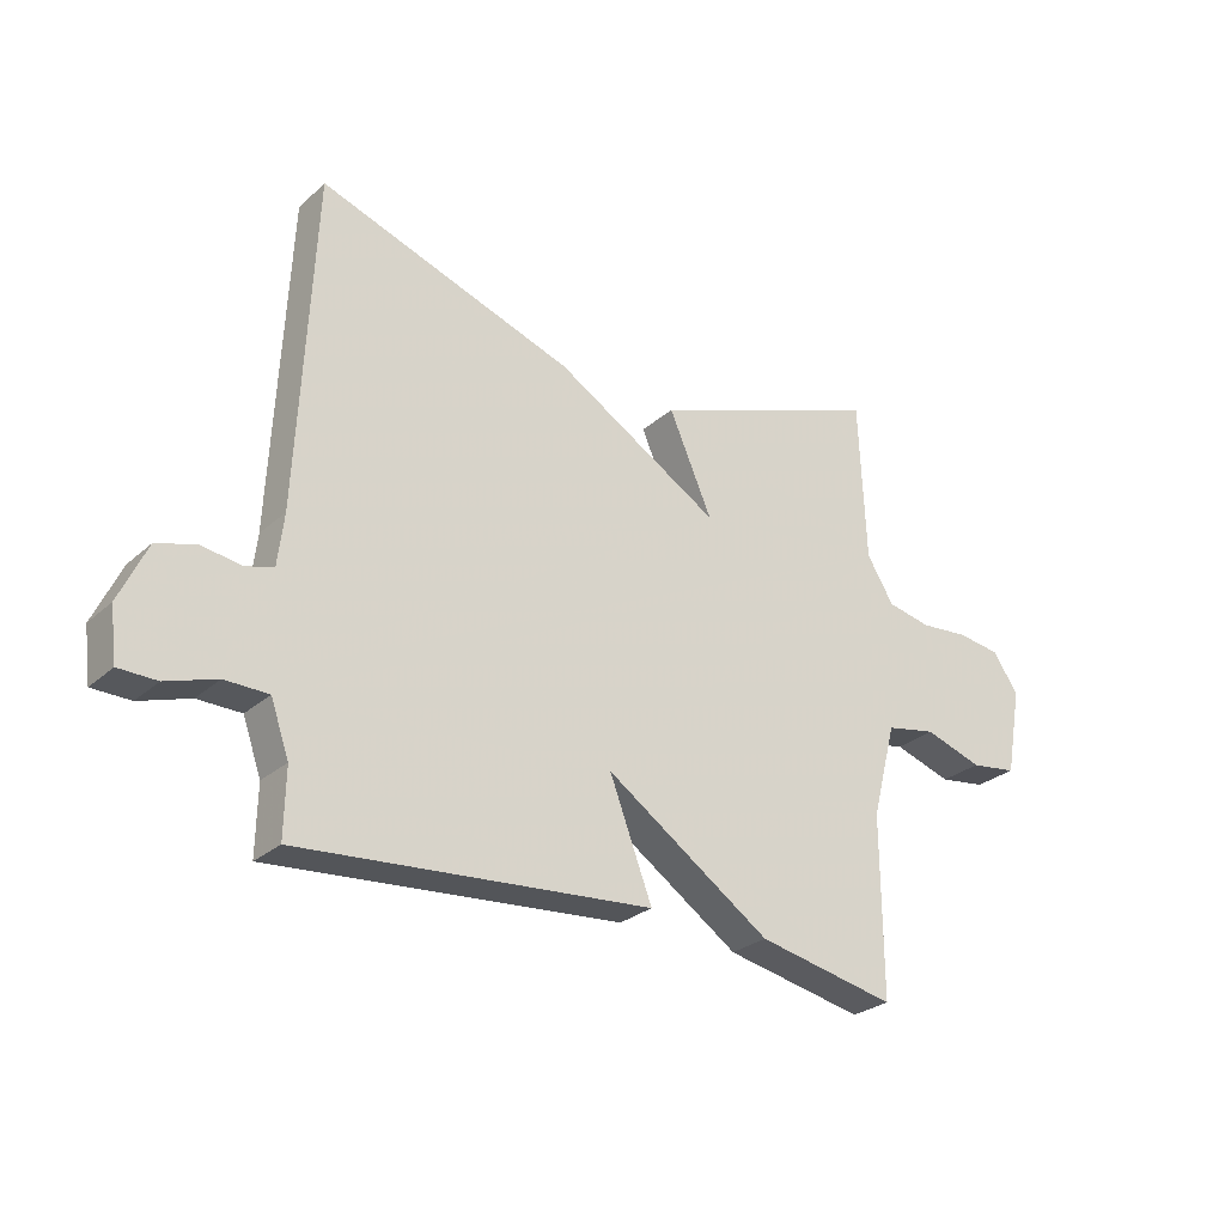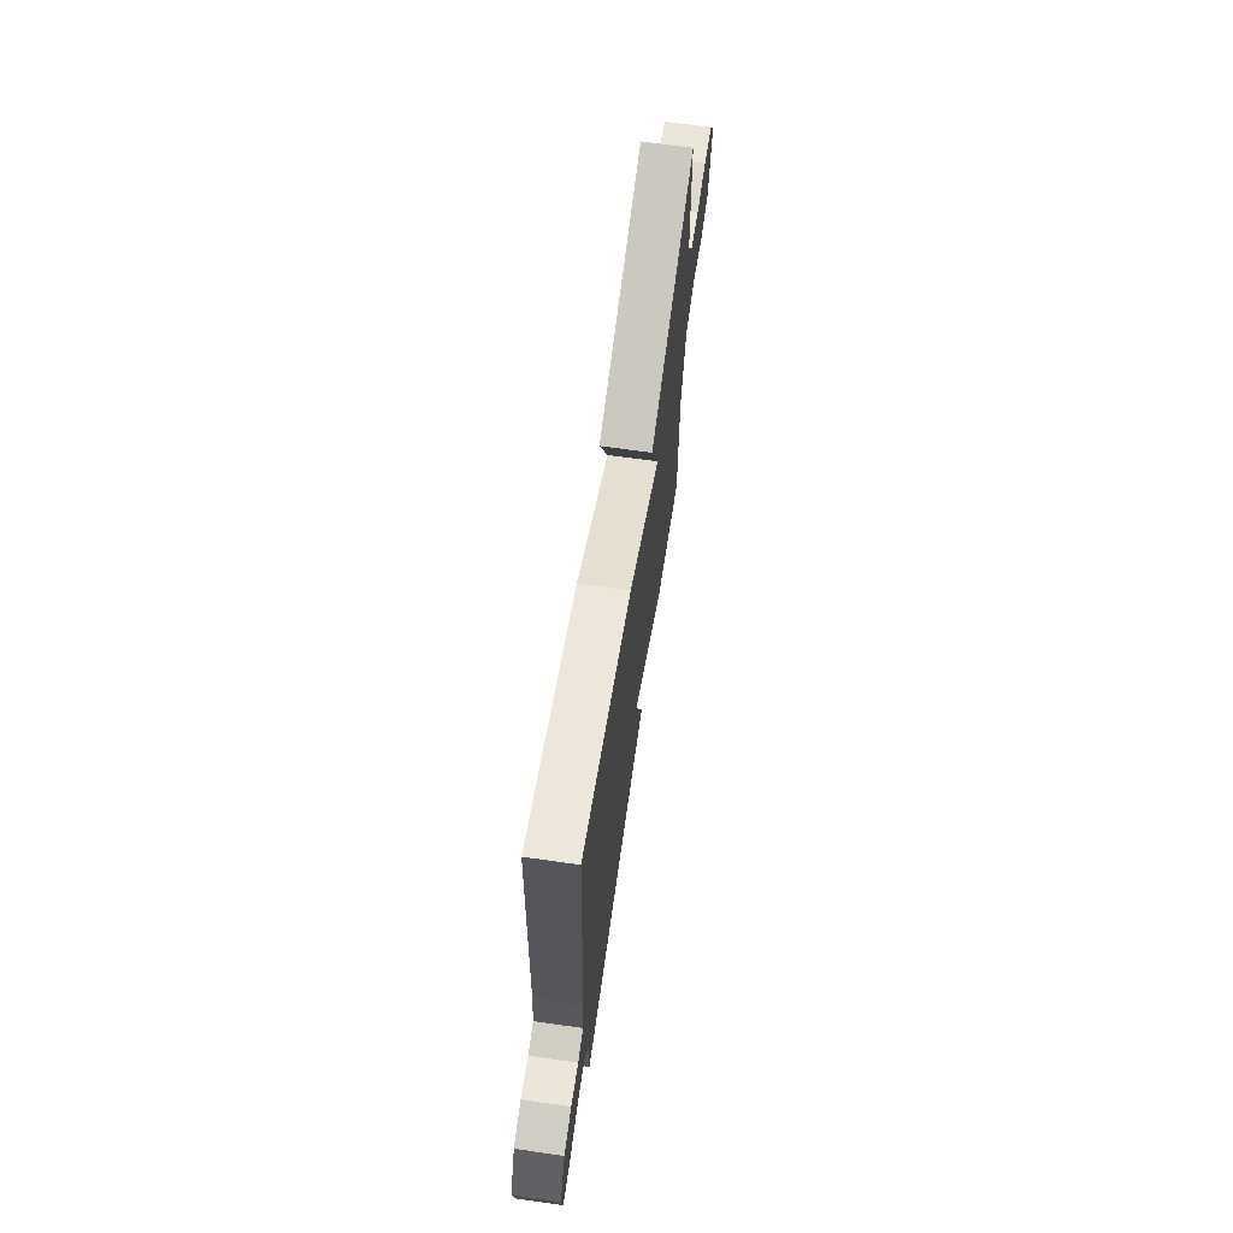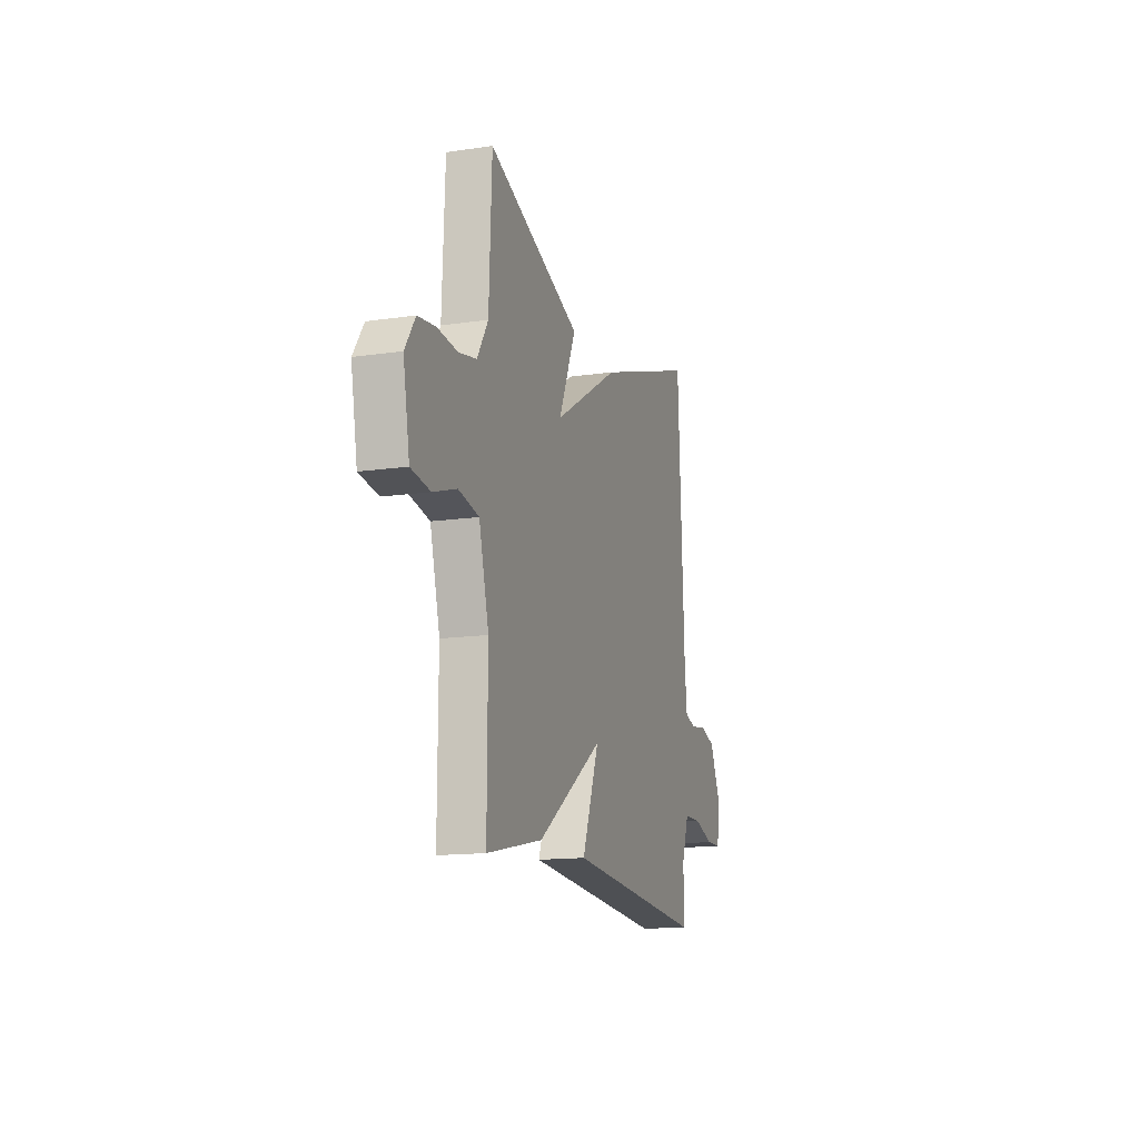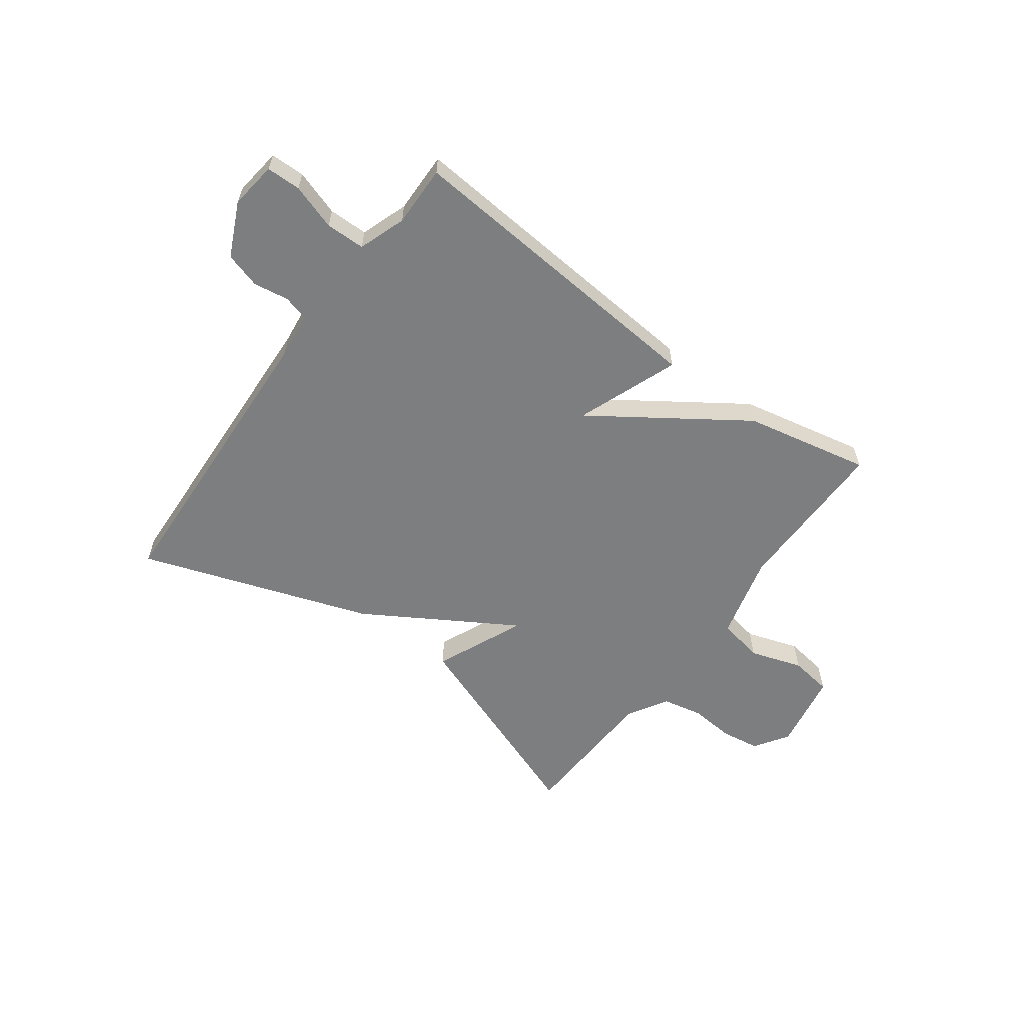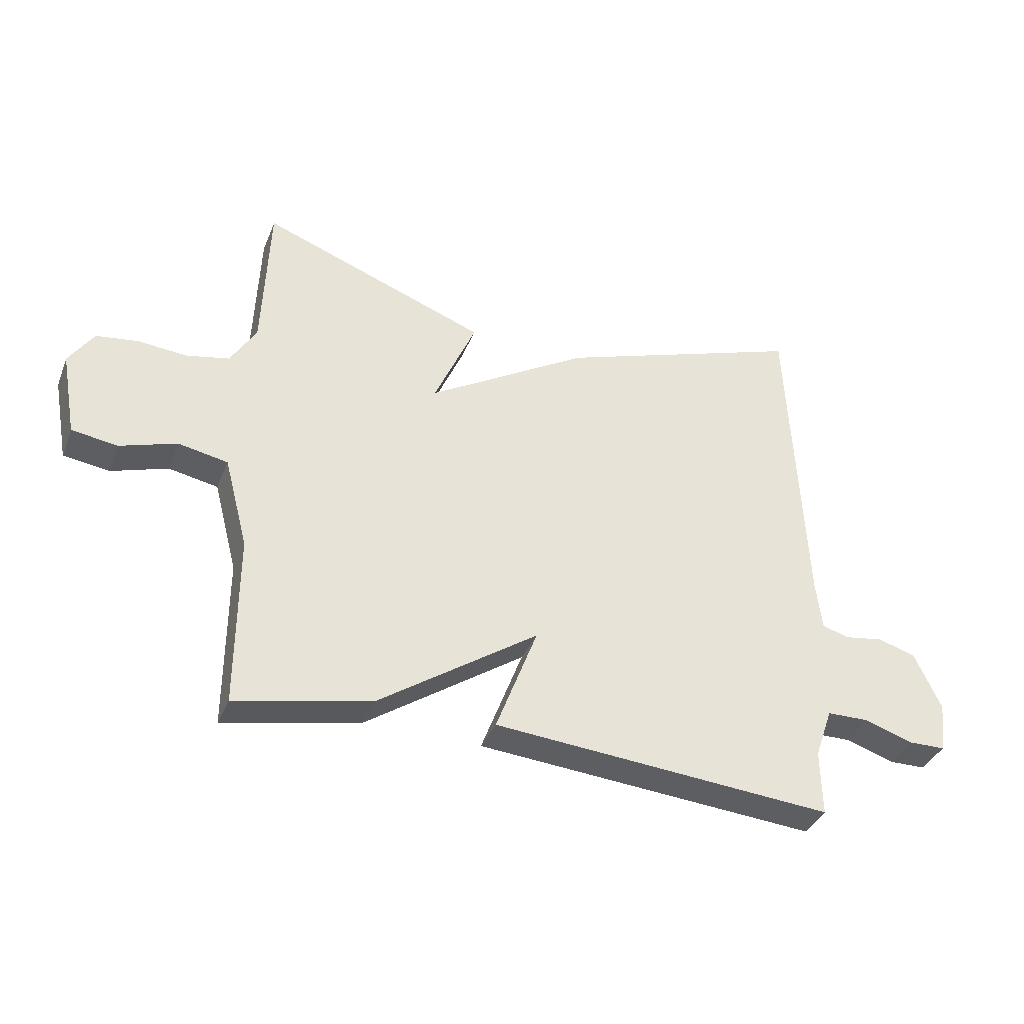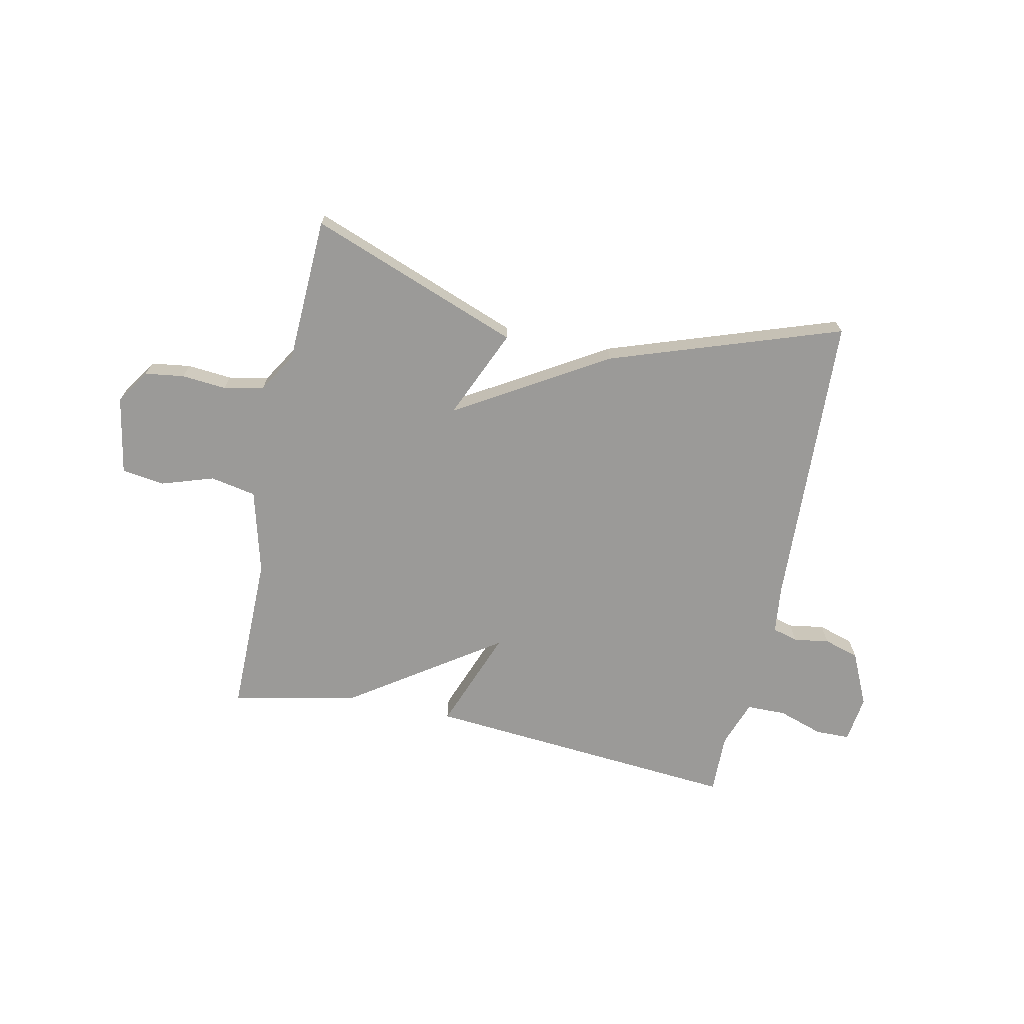
<metadata>
{"format":"obj","ext":"obj","renderer":"f3d","projection":"perspective","resolution":1024,"background":"white","views":[{"elev":-27.4,"azim":143.1,"up":"+Z"},{"elev":66.5,"azim":98.2,"up":"+Z"},{"elev":-14.5,"azim":-72.3,"up":"+Z"},{"elev":-59.3,"azim":143.7,"up":"+Y"},{"elev":-36.8,"azim":-20.3,"up":"+Z"},{"elev":-69.3,"azim":-11.9,"up":"+Y"}]}
</metadata>
<code>
v -0.5 0.07 0.5
v -0.118 0.07 0.357
v -0.189 0.07 0.194
v 0.082 0.07 0.357
v 0.5 0.07 0.5
v 0.525 0.07 -0.041
v 0.535 0.07 -0.126
v 0.581 0.07 -0.139
v 0.645 0.07 -0.129
v 0.709 0.07 -0.148
v 0.754 0.07 -0.245
v 0.743 0.07 -0.33
v 0.681 0.07 -0.331
v 0.599 0.07 -0.304
v 0.528 0.07 -0.305
v 0.498 0.07 -0.39
v 0.5 0.07 -0.5
v -0.073 0.07 -0.453
v -0.003 0.07 -0.269
v -0.273 0.07 -0.453
v -0.5 0.07 -0.5
v -0.499 0.07 -0.208
v -0.539 0.07 -0.055
v -0.622 0.07 -0.039
v -0.717 0.07 -0.07
v -0.794 0.07 -0.059
v -0.82 0.07 0.083
v -0.779 0.07 0.145
v -0.708 0.07 0.155
v -0.627 0.07 0.148
v -0.555 0.07 0.163
v -0.511 0.07 0.235
v -0.5 0 0.5
v -0.118 0 0.357
v -0.189 0 0.194
v 0.082 0 0.357
v 0.5 0 0.5
v 0.525 0 -0.041
v 0.535 0 -0.126
v 0.581 0 -0.139
v 0.645 0 -0.129
v 0.709 0 -0.148
v 0.754 0 -0.245
v 0.743 0 -0.33
v 0.681 0 -0.331
v 0.599 0 -0.304
v 0.528 0 -0.305
v 0.498 0 -0.39
v 0.5 0 -0.5
v -0.073 0 -0.453
v -0.003 0 -0.269
v -0.273 0 -0.453
v -0.5 0 -0.5
v -0.499 0 -0.208
v -0.539 0 -0.055
v -0.622 0 -0.039
v -0.717 0 -0.07
v -0.794 0 -0.059
v -0.82 0 0.083
v -0.779 0 0.145
v -0.708 0 0.155
v -0.627 0 0.148
v -0.555 0 0.163
v -0.511 0 0.235
f 28 29 30
f 27 28 30
f 26 27 30
f 25 26 30
f 24 25 30
f 23 24 30 31
f 22 23 31 32
f 19 20 21 22
f 16 17 18 19
f 15 16 19
f 19 22 32
f 15 19 32
f 14 15 32
f 12 13 14
f 11 12 14
f 10 11 14
f 9 10 14
f 8 9 14
f 7 8 14
f 3 4 5 6
f 3 6 7
f 32 1 2 3
f 3 7 14 32
f 62 61 60
f 62 60 59
f 62 59 58
f 62 58 57
f 62 57 56
f 63 62 56 55
f 64 63 55 54
f 54 53 52 51
f 51 50 49 48
f 51 48 47
f 64 54 51
f 64 51 47
f 64 47 46
f 46 45 44
f 46 44 43
f 46 43 42
f 46 42 41
f 46 41 40
f 46 40 39
f 38 37 36 35
f 39 38 35
f 35 34 33 64
f 64 46 39 35
f 1 33 34 2
f 2 34 35 3
f 3 35 36 4
f 4 36 37 5
f 5 37 38 6
f 6 38 39 7
f 7 39 40 8
f 8 40 41 9
f 9 41 42 10
f 10 42 43 11
f 11 43 44 12
f 12 44 45 13
f 13 45 46 14
f 14 46 47 15
f 15 47 48 16
f 16 48 49 17
f 17 49 50 18
f 18 50 51 19
f 19 51 52 20
f 20 52 53 21
f 21 53 54 22
f 22 54 55 23
f 23 55 56 24
f 24 56 57 25
f 25 57 58 26
f 26 58 59 27
f 27 59 60 28
f 28 60 61 29
f 29 61 62 30
f 30 62 63 31
f 31 63 64 32
f 32 64 33 1

</code>
